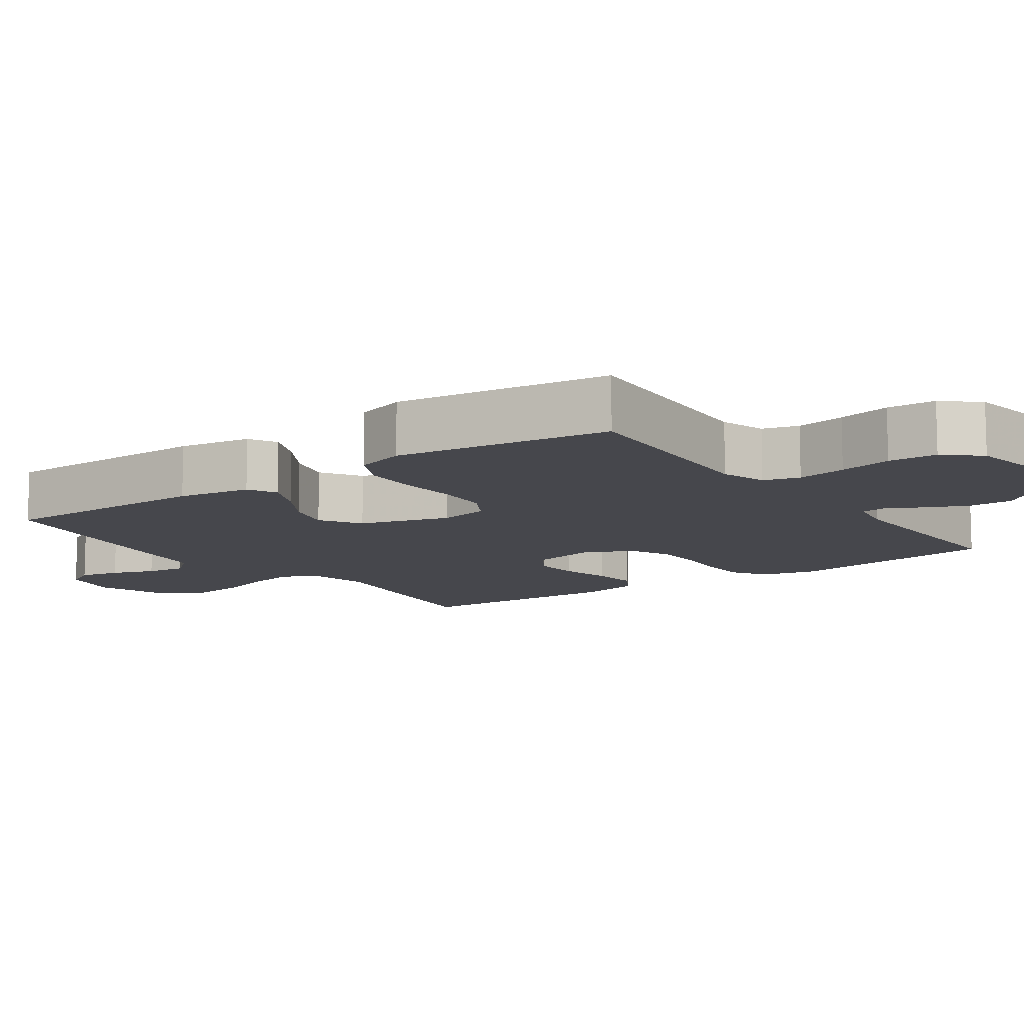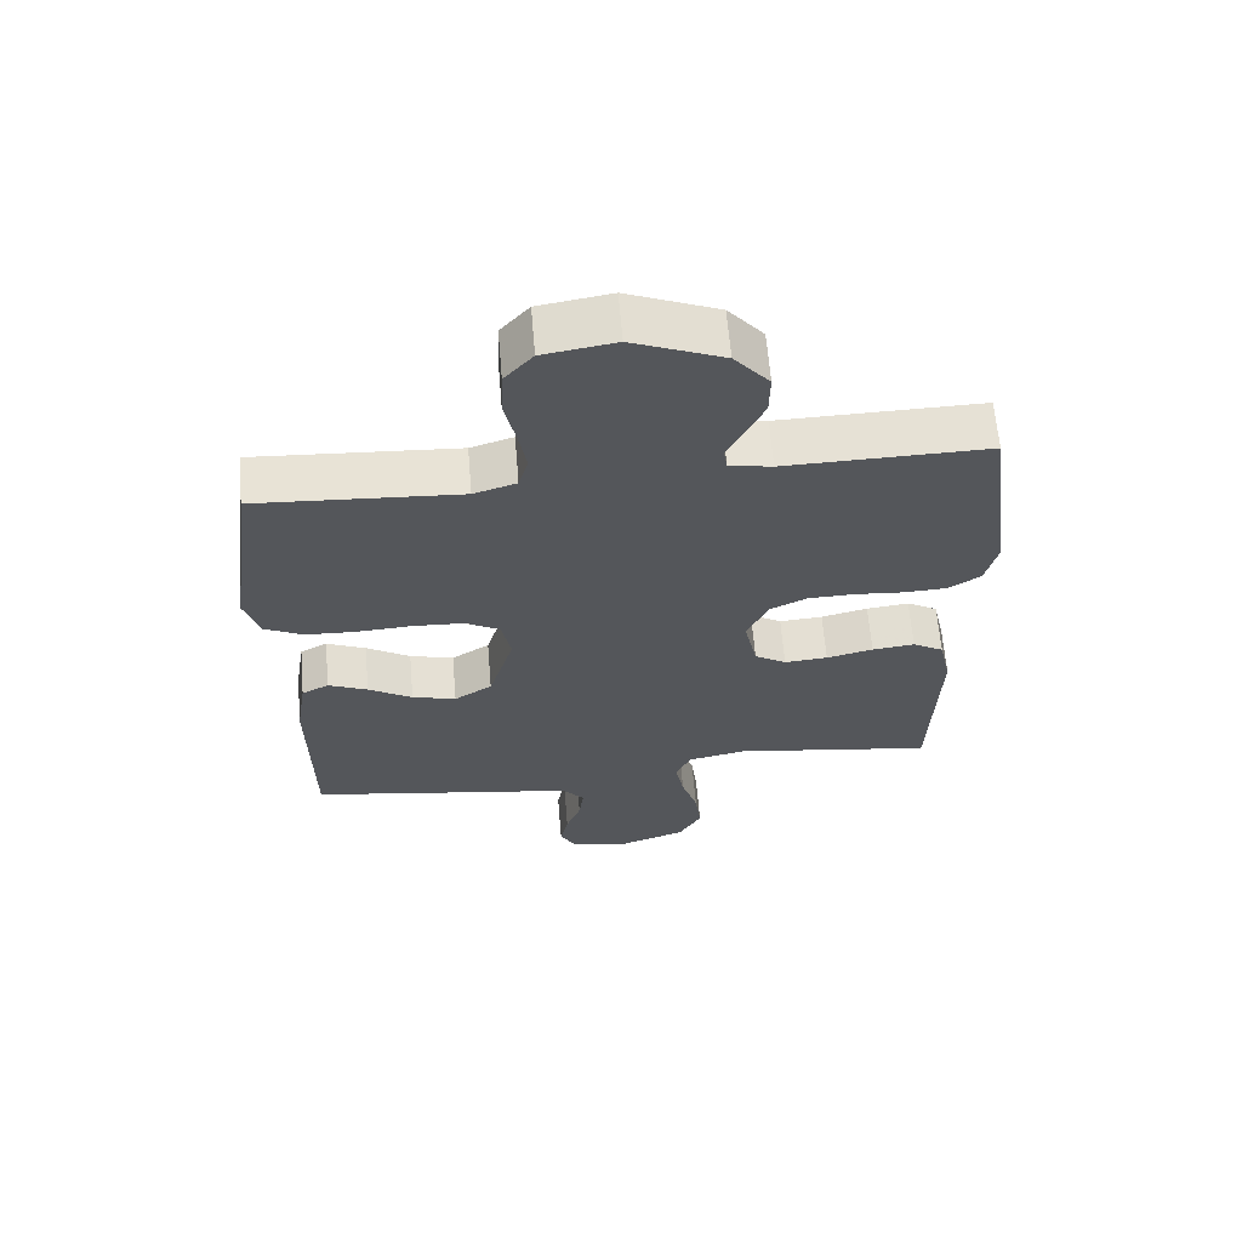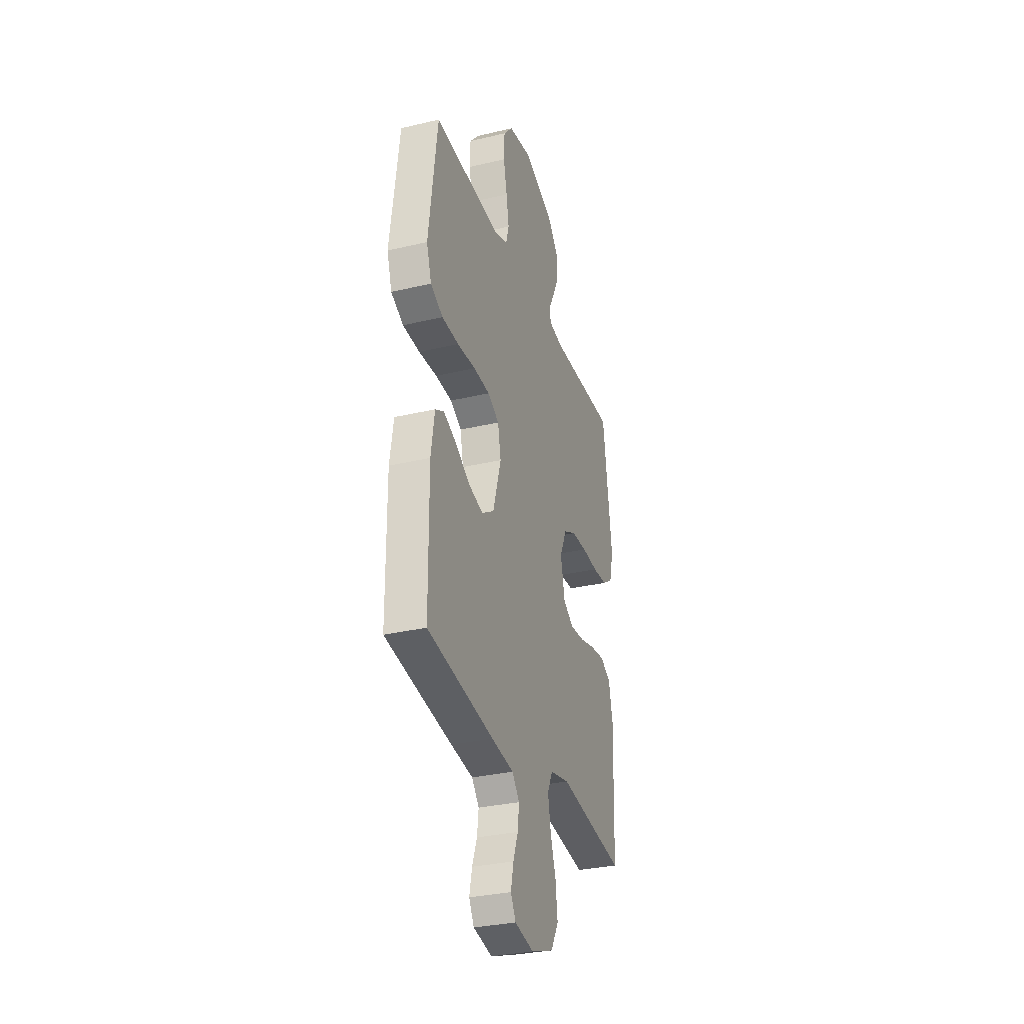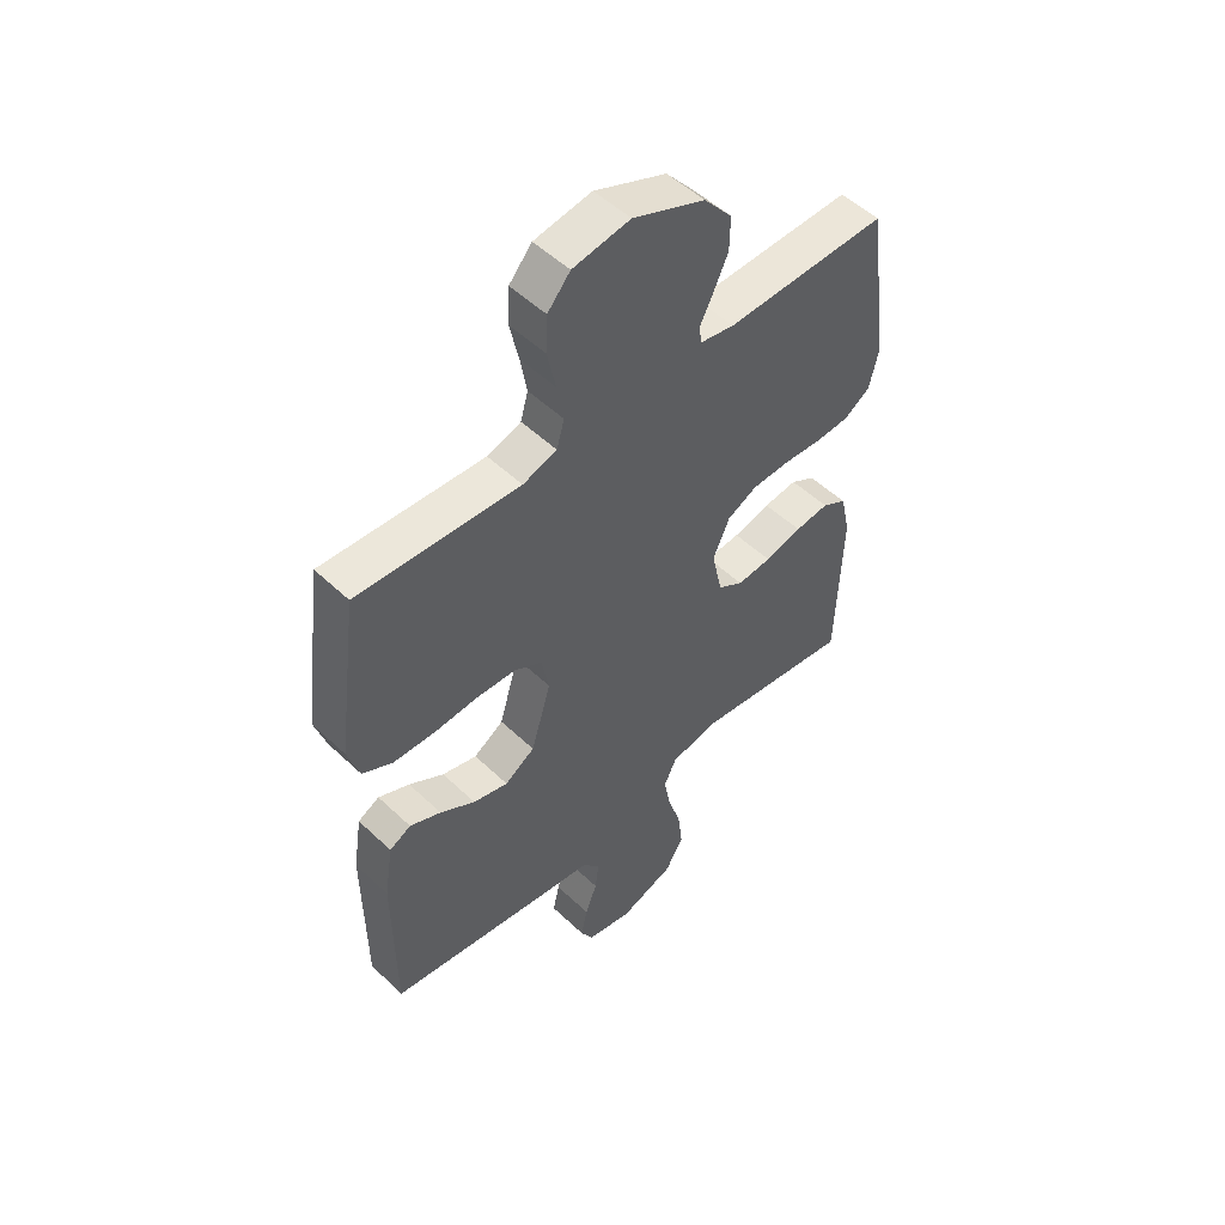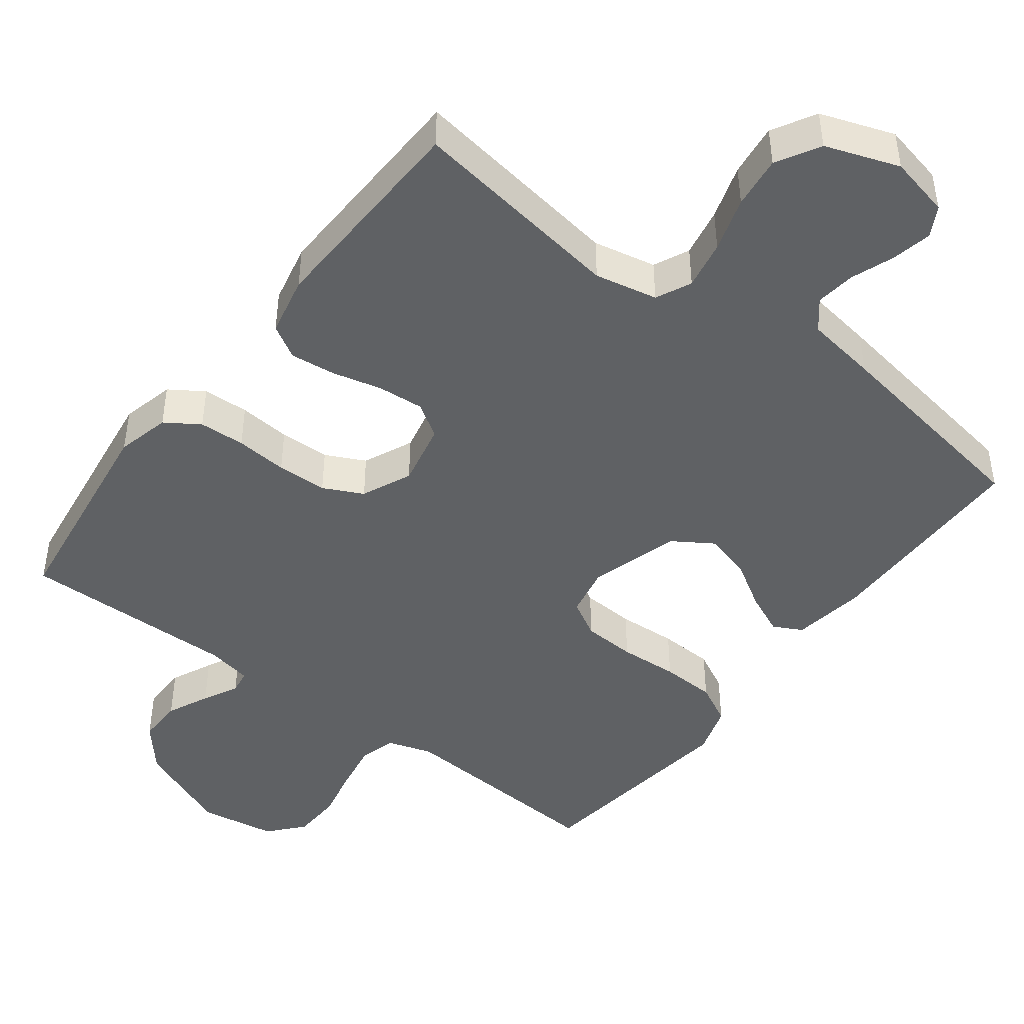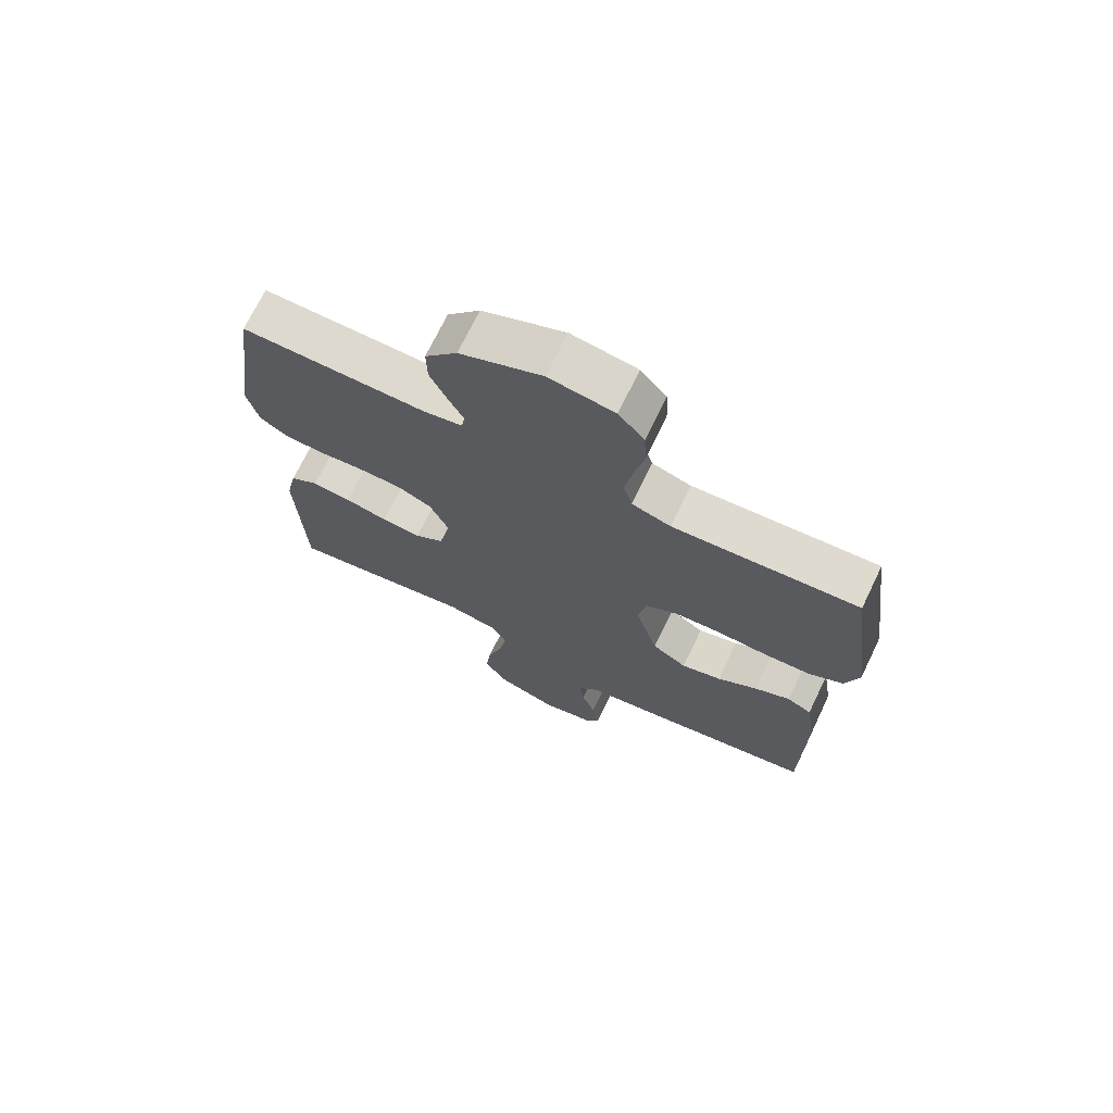
<metadata>
{"format":"obj","ext":"obj","renderer":"f3d","projection":"perspective","resolution":1024,"background":"white","views":[{"elev":-10.9,"azim":-54.6,"up":"+Y"},{"elev":63.9,"azim":-4.8,"up":"+Z"},{"elev":-31.2,"azim":-71.3,"up":"+Z"},{"elev":51.9,"azim":-44.4,"up":"+Z"},{"elev":-45.4,"azim":142.8,"up":"+Y"},{"elev":71.2,"azim":-154.2,"up":"+Z"}]}
</metadata>
<code>
v 0.5 0.07 -0.5
v 0.2 0.07 -0.455
v 0.113 0.07 -0.473
v 0.09 0.07 -0.522
v 0.103 0.07 -0.59
v 0.127 0.07 -0.666
v 0.136 0.07 -0.739
v 0.102 0.07 -0.799
v 0 0.07 -0.835
v -0.085 0.07 -0.816
v -0.108 0.07 -0.774
v -0.096 0.07 -0.718
v -0.074 0.07 -0.659
v -0.067 0.07 -0.604
v -0.1 0.07 -0.564
v -0.2 0.07 -0.549
v -0.5 0.07 -0.5
v -0.502 0.07 -0.2
v -0.486 0.07 -0.098
v -0.446 0.07 -0.077
v -0.388 0.07 -0.103
v -0.323 0.07 -0.143
v -0.258 0.07 -0.161
v -0.202 0.07 -0.125
v -0.165 0.07 0
v -0.179 0.07 0.07
v -0.23 0.07 0.099
v -0.304 0.07 0.103
v -0.386 0.07 0.098
v -0.462 0.07 0.101
v -0.518 0.07 0.13
v -0.54 0.07 0.2
v -0.5 0.07 0.5
v -0.2 0.07 0.481
v -0.137 0.07 0.501
v -0.123 0.07 0.551
v -0.135 0.07 0.62
v -0.151 0.07 0.694
v -0.148 0.07 0.762
v -0.106 0.07 0.81
v 0 0.07 0.827
v 0.133 0.07 0.772
v 0.185 0.07 0.71
v 0.184 0.07 0.647
v 0.157 0.07 0.589
v 0.132 0.07 0.54
v 0.137 0.07 0.507
v 0.2 0.07 0.495
v 0.5 0.07 0.5
v 0.541 0.07 0.2
v 0.523 0.07 0.126
v 0.476 0.07 0.095
v 0.412 0.07 0.092
v 0.34 0.07 0.098
v 0.27 0.07 0.096
v 0.215 0.07 0.069
v 0.184 0.07 0
v 0.203 0.07 -0.089
v 0.25 0.07 -0.119
v 0.314 0.07 -0.114
v 0.383 0.07 -0.097
v 0.446 0.07 -0.09
v 0.492 0.07 -0.117
v 0.51 0.07 -0.2
v 0.5 0 -0.5
v 0.2 0 -0.455
v 0.113 0 -0.473
v 0.09 0 -0.522
v 0.103 0 -0.59
v 0.127 0 -0.666
v 0.136 0 -0.739
v 0.102 0 -0.799
v 0 0 -0.835
v -0.085 0 -0.816
v -0.108 0 -0.774
v -0.096 0 -0.718
v -0.074 0 -0.659
v -0.067 0 -0.604
v -0.1 0 -0.564
v -0.2 0 -0.549
v -0.5 0 -0.5
v -0.502 0 -0.2
v -0.486 0 -0.098
v -0.446 0 -0.077
v -0.388 0 -0.103
v -0.323 0 -0.143
v -0.258 0 -0.161
v -0.202 0 -0.125
v -0.165 0 0
v -0.179 0 0.07
v -0.23 0 0.099
v -0.304 0 0.103
v -0.386 0 0.098
v -0.462 0 0.101
v -0.518 0 0.13
v -0.54 0 0.2
v -0.5 0 0.5
v -0.2 0 0.481
v -0.137 0 0.501
v -0.123 0 0.551
v -0.135 0 0.62
v -0.151 0 0.694
v -0.148 0 0.762
v -0.106 0 0.81
v 0 0 0.827
v 0.133 0 0.772
v 0.185 0 0.71
v 0.184 0 0.647
v 0.157 0 0.589
v 0.132 0 0.54
v 0.137 0 0.507
v 0.2 0 0.495
v 0.5 0 0.5
v 0.541 0 0.2
v 0.523 0 0.126
v 0.476 0 0.095
v 0.412 0 0.092
v 0.34 0 0.098
v 0.27 0 0.096
v 0.215 0 0.069
v 0.184 0 0
v 0.203 0 -0.089
v 0.25 0 -0.119
v 0.314 0 -0.114
v 0.383 0 -0.097
v 0.446 0 -0.09
v 0.492 0 -0.117
v 0.51 0 -0.2
f 63 64 1 2
f 60 61 62 63
f 59 60 63 2
f 58 59 2 3
f 57 58 3 4
f 51 52 53 54
f 51 54 55
f 48 49 50 51
f 47 48 51 55
f 43 44 45 46
f 41 42 43 46
f 41 46 47
f 37 38 39 40
f 36 37 40 41
f 35 36 41 47
f 31 32 33 34
f 28 29 30 31
f 27 28 31 34
f 26 27 34 35
f 19 20 21 22
f 19 22 23
f 18 19 23
f 15 16 17 18
f 15 18 23
f 14 15 23 24
f 10 11 12 13
f 10 13 14
f 9 10 14
f 5 6 7 8
f 4 5 8 9
f 57 4 9 14
f 35 47 55 56
f 25 26 35 56
f 25 56 57
f 14 24 25 57
f 66 65 128 127
f 127 126 125 124
f 66 127 124 123
f 67 66 123 122
f 68 67 122 121
f 118 117 116 115
f 119 118 115
f 115 114 113 112
f 119 115 112 111
f 110 109 108 107
f 110 107 106 105
f 111 110 105
f 104 103 102 101
f 105 104 101 100
f 111 105 100 99
f 98 97 96 95
f 95 94 93 92
f 98 95 92 91
f 99 98 91 90
f 86 85 84 83
f 87 86 83
f 87 83 82
f 82 81 80 79
f 87 82 79
f 88 87 79 78
f 77 76 75 74
f 78 77 74
f 78 74 73
f 72 71 70 69
f 73 72 69 68
f 78 73 68 121
f 120 119 111 99
f 120 99 90 89
f 121 120 89
f 121 89 88 78
f 1 65 66 2
f 2 66 67 3
f 3 67 68 4
f 4 68 69 5
f 5 69 70 6
f 6 70 71 7
f 7 71 72 8
f 8 72 73 9
f 9 73 74 10
f 10 74 75 11
f 11 75 76 12
f 12 76 77 13
f 13 77 78 14
f 14 78 79 15
f 15 79 80 16
f 16 80 81 17
f 17 81 82 18
f 18 82 83 19
f 19 83 84 20
f 20 84 85 21
f 21 85 86 22
f 22 86 87 23
f 23 87 88 24
f 24 88 89 25
f 25 89 90 26
f 26 90 91 27
f 27 91 92 28
f 28 92 93 29
f 29 93 94 30
f 30 94 95 31
f 31 95 96 32
f 32 96 97 33
f 33 97 98 34
f 34 98 99 35
f 35 99 100 36
f 36 100 101 37
f 37 101 102 38
f 38 102 103 39
f 39 103 104 40
f 40 104 105 41
f 41 105 106 42
f 42 106 107 43
f 43 107 108 44
f 44 108 109 45
f 45 109 110 46
f 46 110 111 47
f 47 111 112 48
f 48 112 113 49
f 49 113 114 50
f 50 114 115 51
f 51 115 116 52
f 52 116 117 53
f 53 117 118 54
f 54 118 119 55
f 55 119 120 56
f 56 120 121 57
f 57 121 122 58
f 58 122 123 59
f 59 123 124 60
f 60 124 125 61
f 61 125 126 62
f 62 126 127 63
f 63 127 128 64
f 64 128 65 1

</code>
